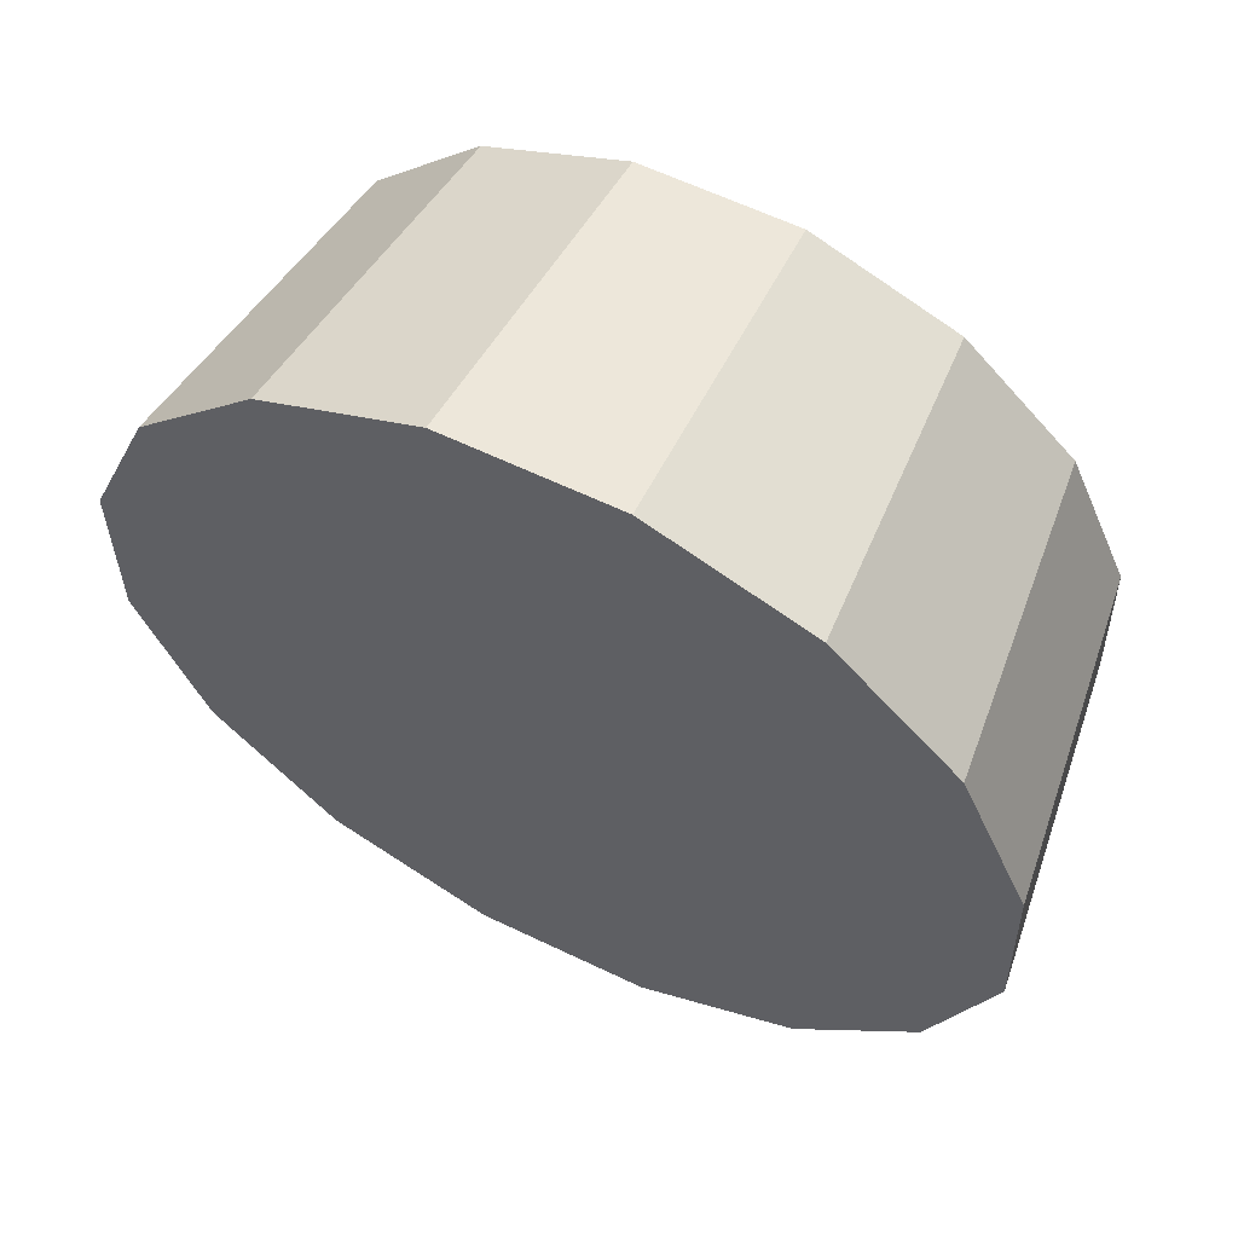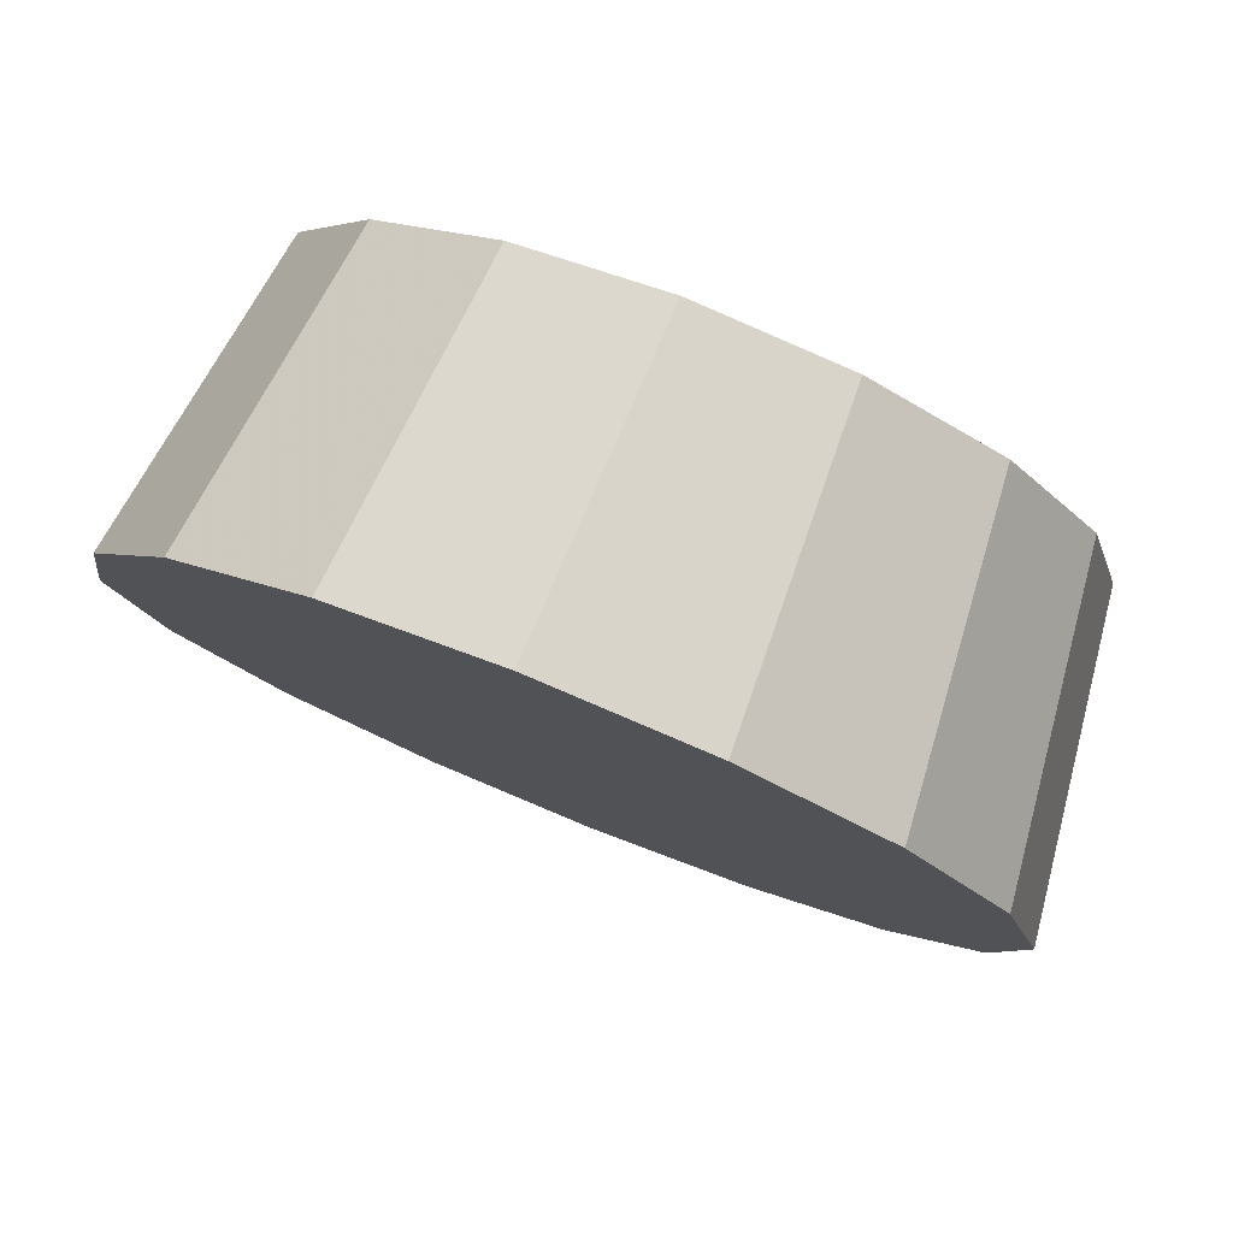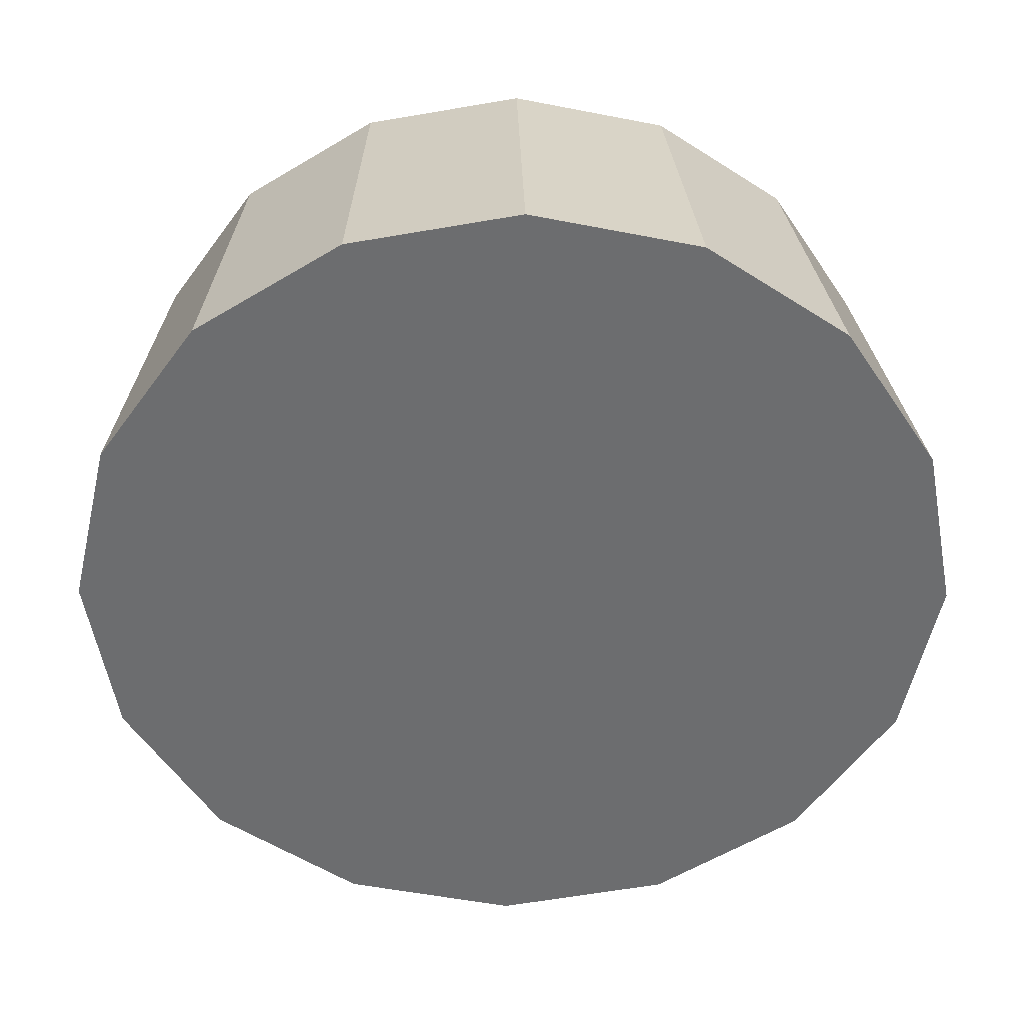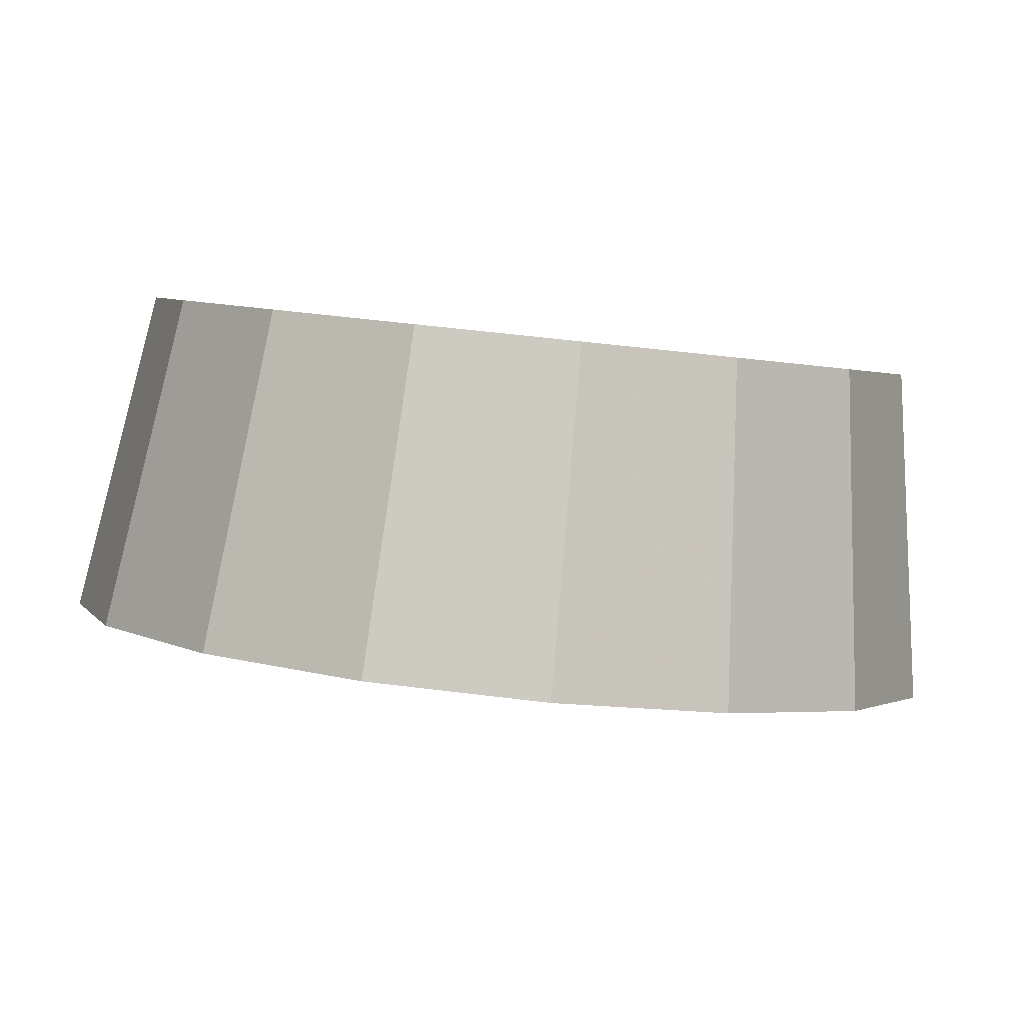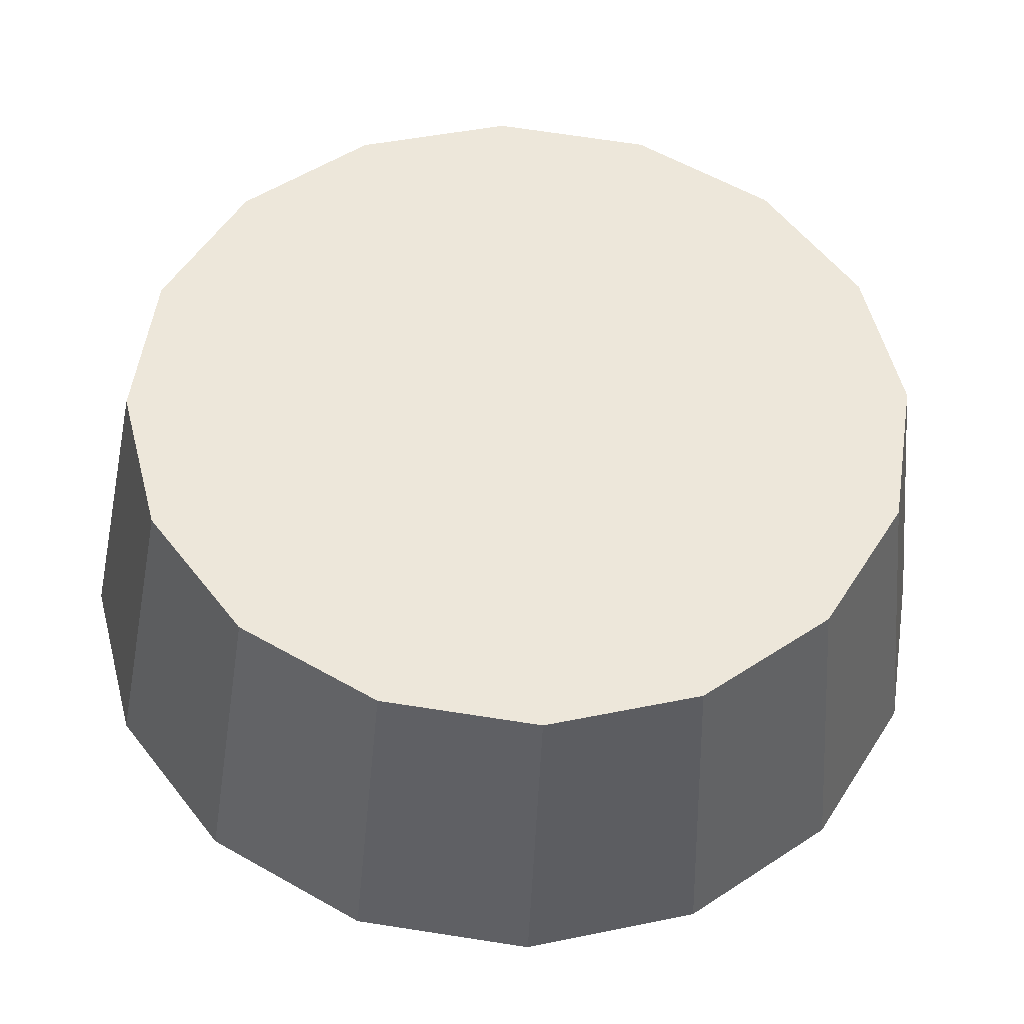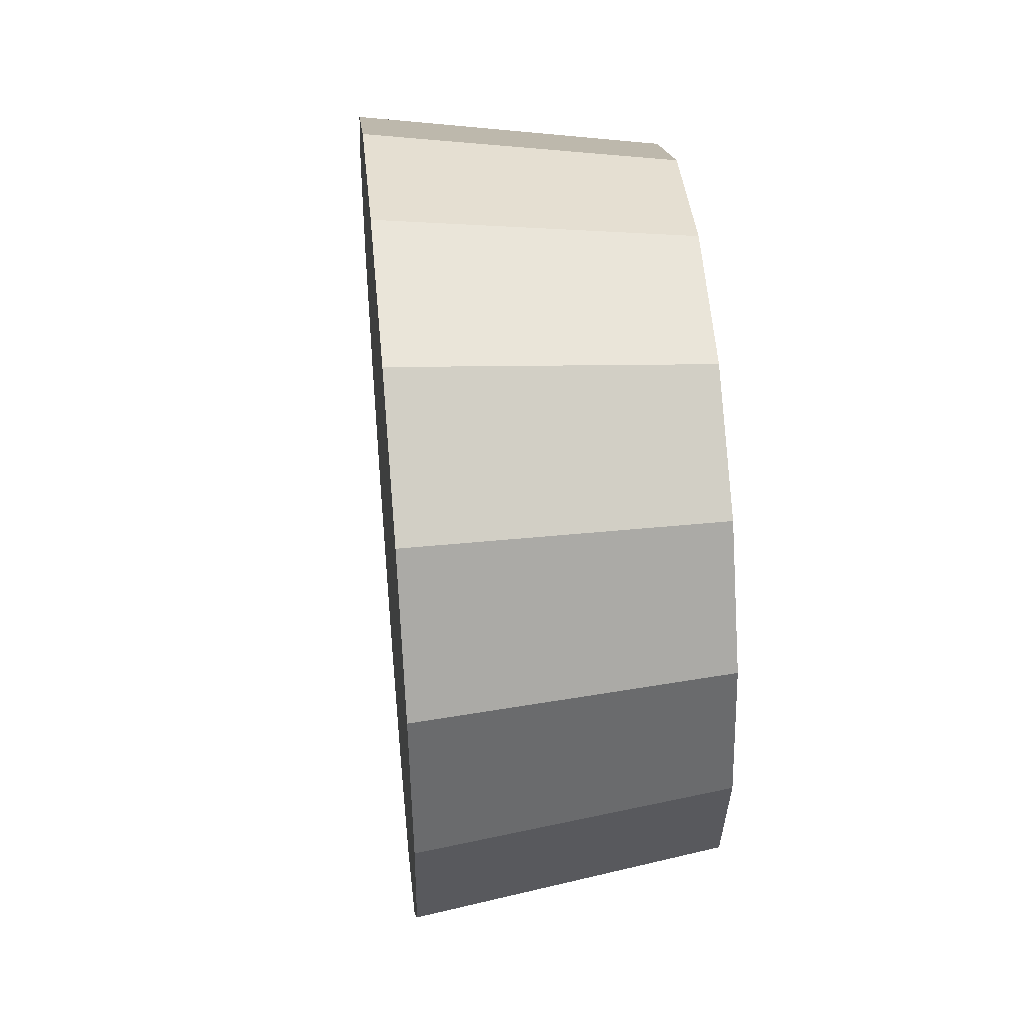
<metadata>
{"format":"obj","ext":"obj","renderer":"f3d","projection":"perspective","resolution":1024,"background":"white","views":[{"elev":-64.4,"azim":48.6,"up":"+Z"},{"elev":27.7,"azim":-56.5,"up":"+Z"},{"elev":-11.0,"azim":-91.7,"up":"+Z"},{"elev":-38.7,"azim":81.3,"up":"+Z"},{"elev":9.0,"azim":86.1,"up":"+Z"},{"elev":48.5,"azim":-52.5,"up":"+Y"}]}
</metadata>
<code>
v -3.123 -4.823 -1.213
v -3.119 -4.798 -1.217
v -3.108 -4.776 -1.227
v -3.093 -4.762 -1.241
v -3.074 -4.757 -1.258
v -3.056 -4.762 -1.275
v -3.04 -4.776 -1.29
v -3.03 -4.798 -1.3
v -3.026 -4.823 -1.303
v -3.03 -4.848 -1.3
v -3.04 -4.87 -1.29
v -3.056 -4.884 -1.275
v -3.074 -4.889 -1.258
v -3.093 -4.884 -1.241
v -3.108 -4.87 -1.227
v -3.119 -4.848 -1.217
v -3.074 -4.823 -1.258
v -3.074 -4.823 -1.258
v -3.074 -4.823 -1.258
v -3.074 -4.823 -1.258
v -3.074 -4.823 -1.258
v -3.074 -4.823 -1.258
v -3.074 -4.823 -1.258
v -3.074 -4.823 -1.258
v -3.074 -4.823 -1.258
v -3.074 -4.823 -1.258
v -3.074 -4.823 -1.258
v -3.074 -4.823 -1.258
v -3.074 -4.823 -1.258
v -3.074 -4.823 -1.258
v -3.074 -4.823 -1.258
v -3.074 -4.823 -1.258
v -3.166 -4.823 -1.248
v -3.162 -4.795 -1.252
v -3.15 -4.77 -1.263
v -3.132 -4.754 -1.279
v -3.111 -4.749 -1.298
v -3.091 -4.754 -1.318
v -3.073 -4.77 -1.334
v -3.061 -4.795 -1.345
v -3.057 -4.823 -1.349
v -3.061 -4.851 -1.345
v -3.073 -4.875 -1.334
v -3.091 -4.892 -1.318
v -3.111 -4.897 -1.298
v -3.132 -4.892 -1.279
v -3.15 -4.875 -1.263
v -3.162 -4.851 -1.252
v -3.111 -4.823 -1.298
v -3.111 -4.823 -1.298
v -3.111 -4.823 -1.298
v -3.111 -4.823 -1.298
v -3.111 -4.823 -1.298
v -3.111 -4.823 -1.298
v -3.111 -4.823 -1.298
v -3.111 -4.823 -1.298
v -3.111 -4.823 -1.298
v -3.111 -4.823 -1.298
v -3.111 -4.823 -1.298
v -3.111 -4.823 -1.298
v -3.111 -4.823 -1.298
v -3.111 -4.823 -1.298
v -3.111 -4.823 -1.298
v -3.111 -4.823 -1.298
f 33 34 49
f 49 34 50
f 34 35 50
f 50 35 51
f 35 36 51
f 51 36 52
f 36 37 52
f 52 37 53
f 37 38 53
f 53 38 54
f 38 39 54
f 54 39 55
f 39 40 55
f 55 40 56
f 40 41 56
f 56 41 57
f 41 42 57
f 57 42 58
f 42 43 58
f 58 43 59
f 43 44 59
f 59 44 60
f 44 45 60
f 60 45 61
f 45 46 61
f 61 46 62
f 46 47 62
f 62 47 63
f 47 48 63
f 63 48 64
f 48 33 64
f 64 33 49
f 2 1 17
f 2 17 18
f 3 2 18
f 3 18 19
f 4 3 19
f 4 19 20
f 5 4 20
f 5 20 21
f 6 5 21
f 6 21 22
f 7 6 22
f 7 22 23
f 8 7 23
f 8 23 24
f 9 8 24
f 9 24 25
f 10 9 25
f 10 25 26
f 11 10 26
f 11 26 27
f 12 11 27
f 12 27 28
f 13 12 28
f 13 28 29
f 14 13 29
f 14 29 30
f 15 14 30
f 15 30 31
f 16 15 31
f 16 31 32
f 1 16 32
f 1 32 17
f 49 50 17
f 17 50 18
f 50 51 18
f 18 51 19
f 51 52 19
f 19 52 20
f 52 53 20
f 20 53 21
f 53 54 21
f 21 54 22
f 54 55 22
f 22 55 23
f 55 56 23
f 23 56 24
f 56 57 24
f 24 57 25
f 57 58 25
f 25 58 26
f 58 59 26
f 26 59 27
f 59 60 27
f 27 60 28
f 60 61 28
f 28 61 29
f 61 62 29
f 29 62 30
f 62 63 30
f 30 63 31
f 63 64 31
f 31 64 32
f 64 49 32
f 32 49 17
f 1 2 33
f 33 2 34
f 2 3 34
f 34 3 35
f 3 4 35
f 35 4 36
f 4 5 36
f 36 5 37
f 5 6 37
f 37 6 38
f 6 7 38
f 38 7 39
f 7 8 39
f 39 8 40
f 8 9 40
f 40 9 41
f 9 10 41
f 41 10 42
f 10 11 42
f 42 11 43
f 11 12 43
f 43 12 44
f 12 13 44
f 44 13 45
f 13 14 45
f 45 14 46
f 14 15 46
f 46 15 47
f 15 16 47
f 47 16 48
f 16 1 48
f 48 1 33

</code>
